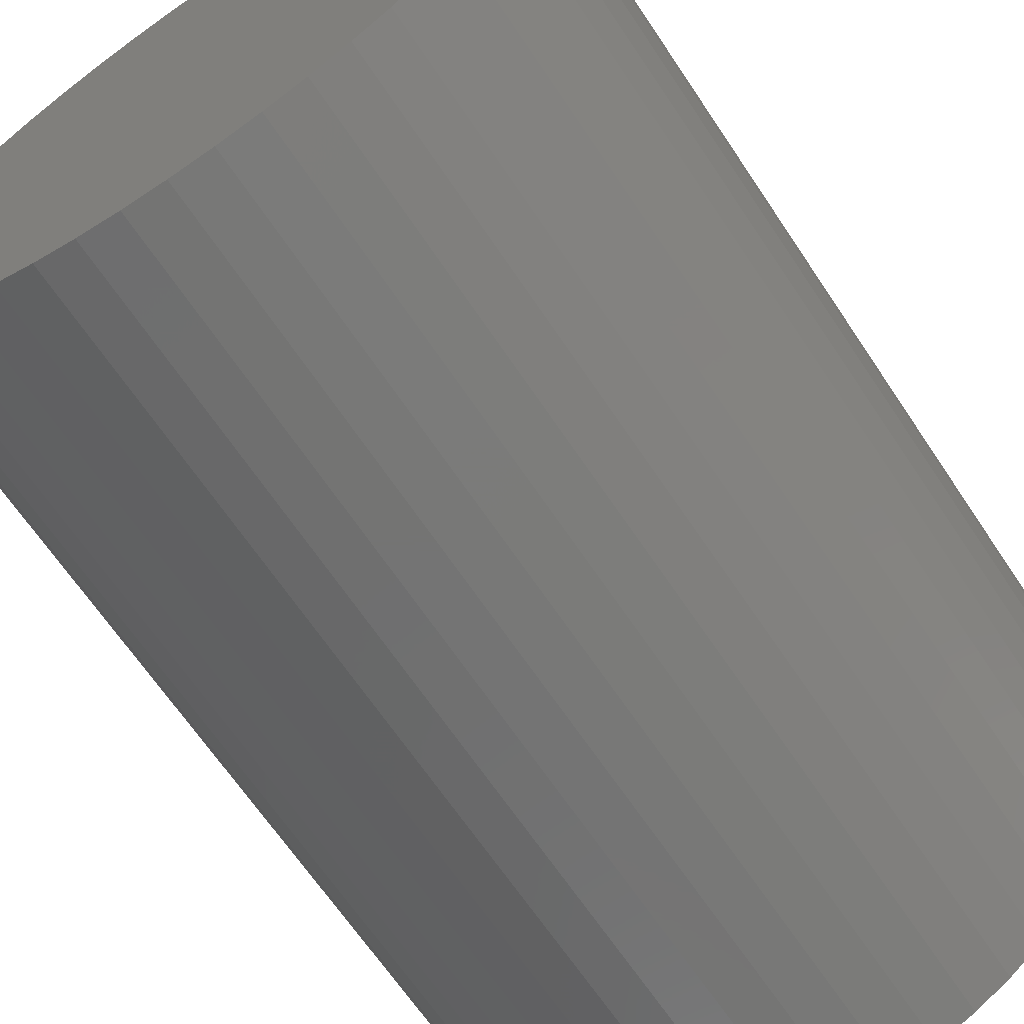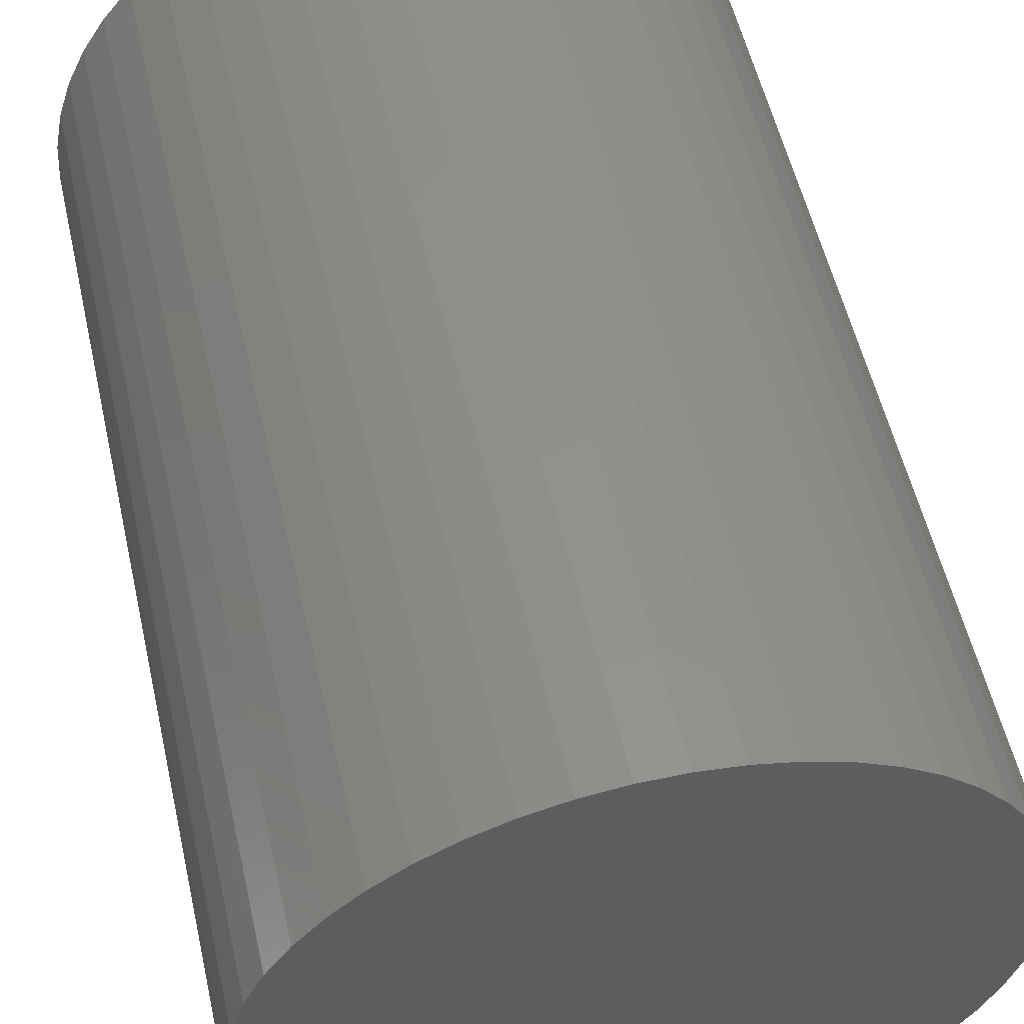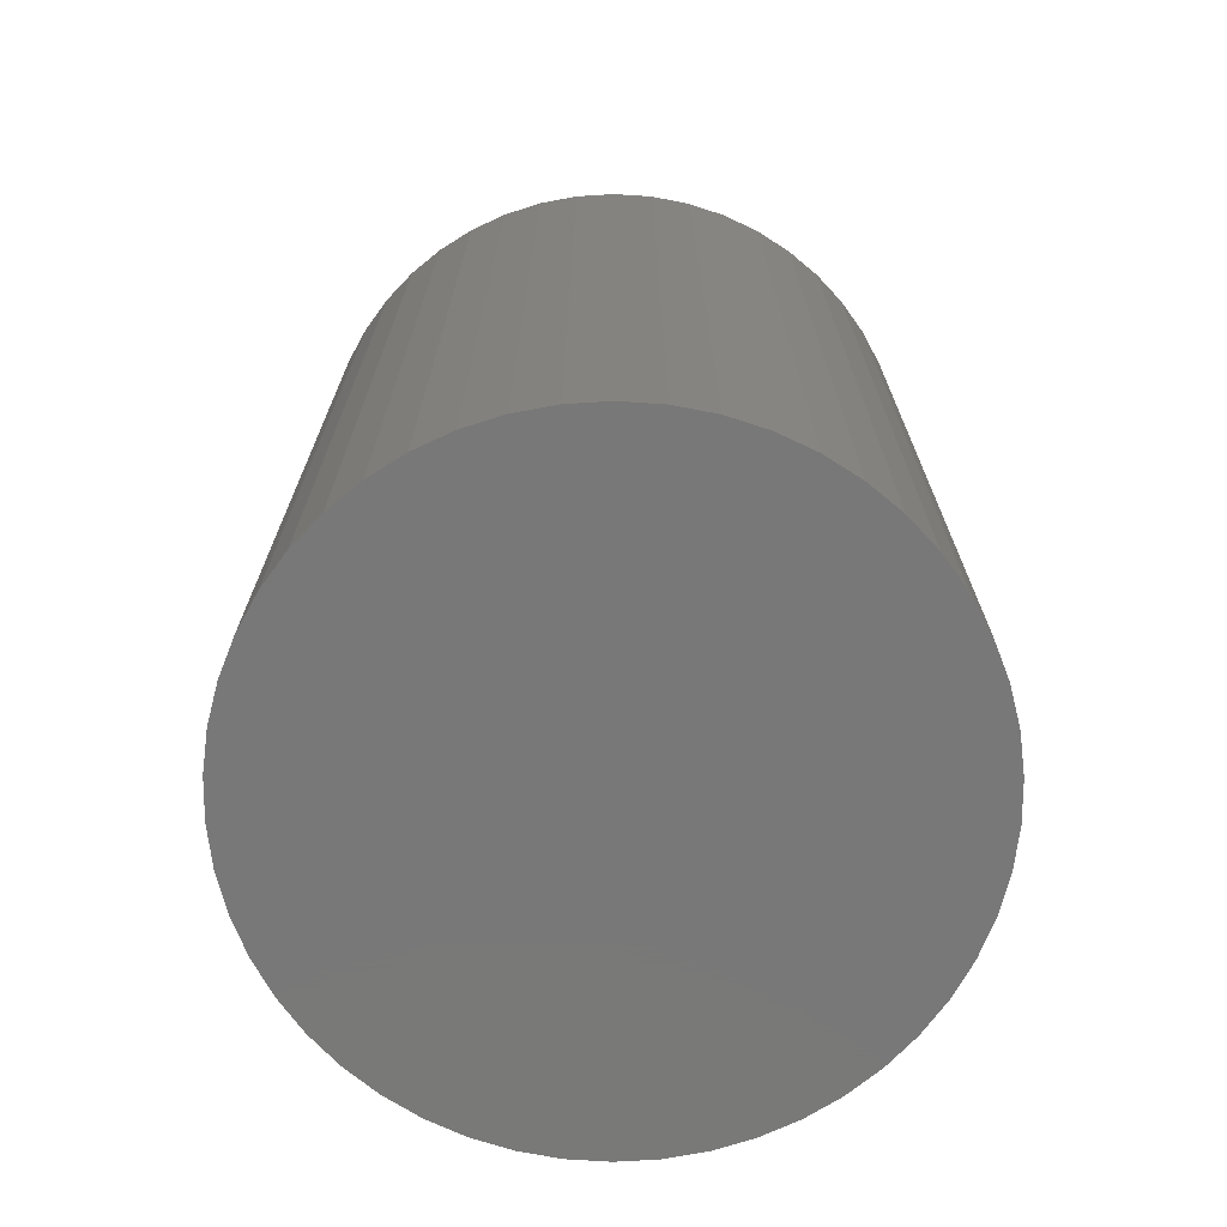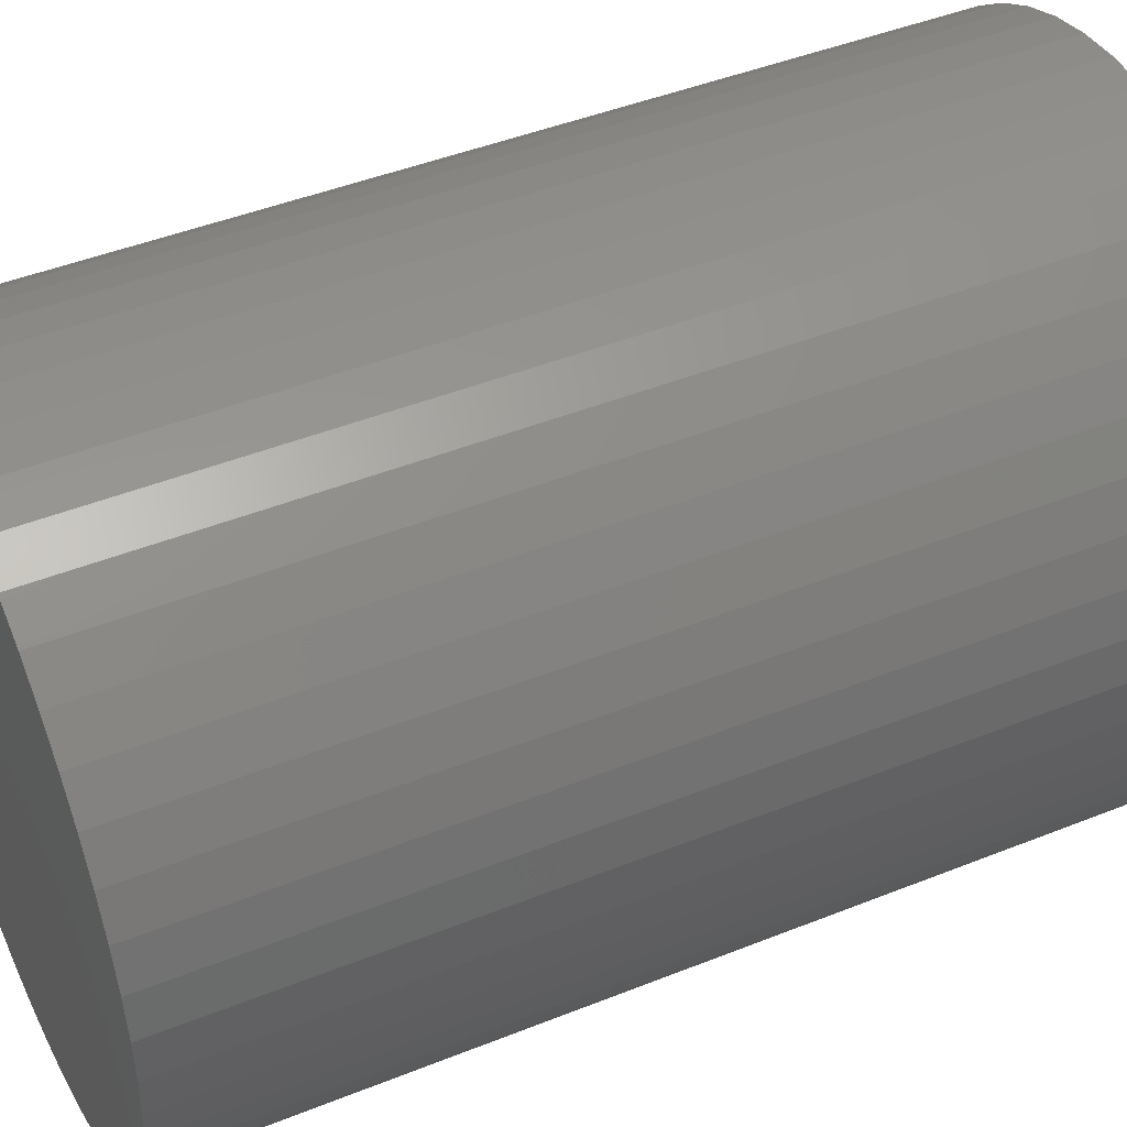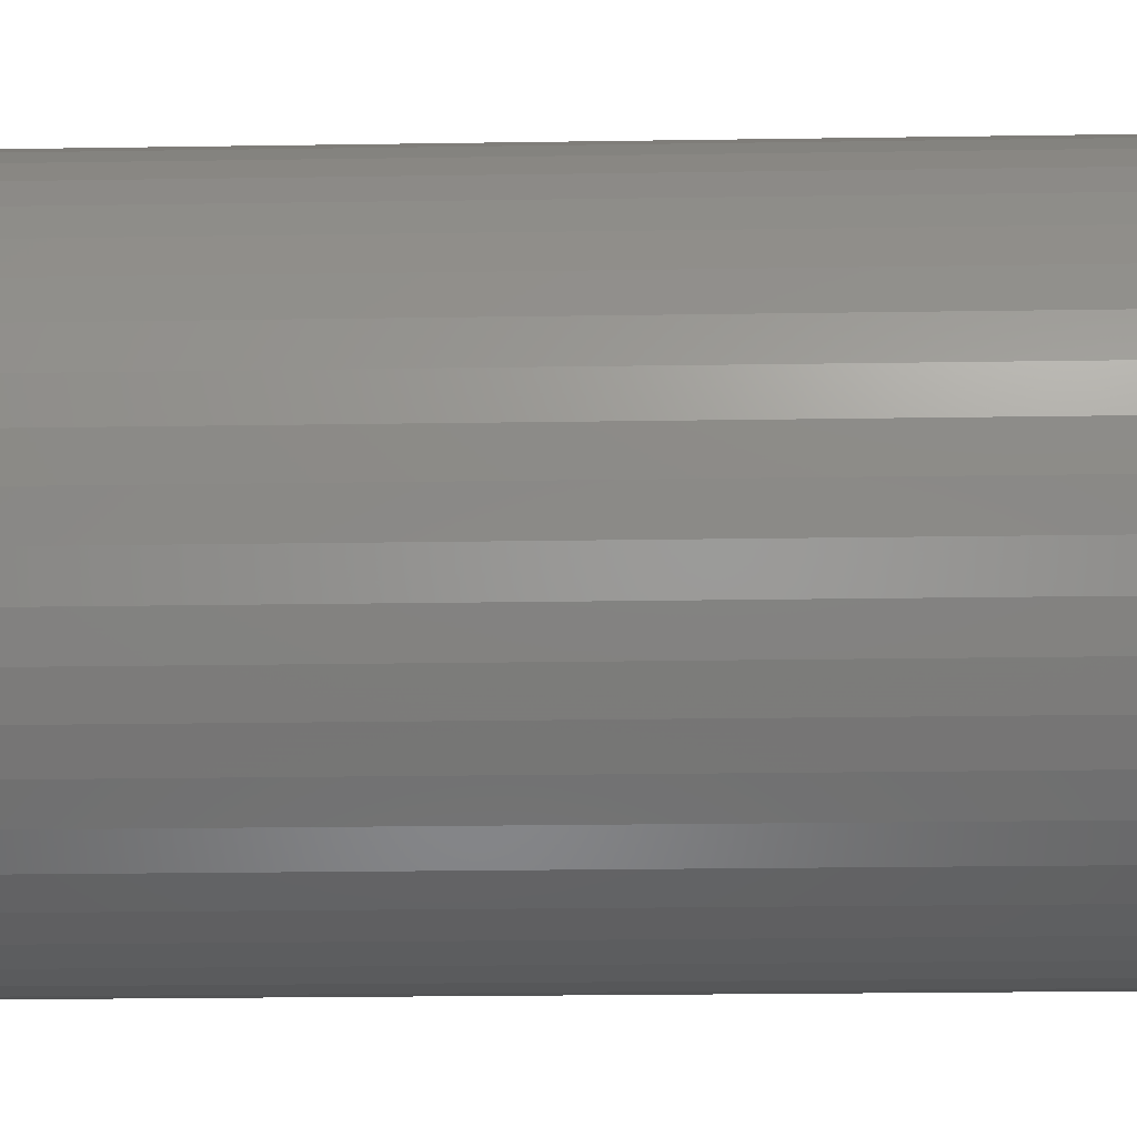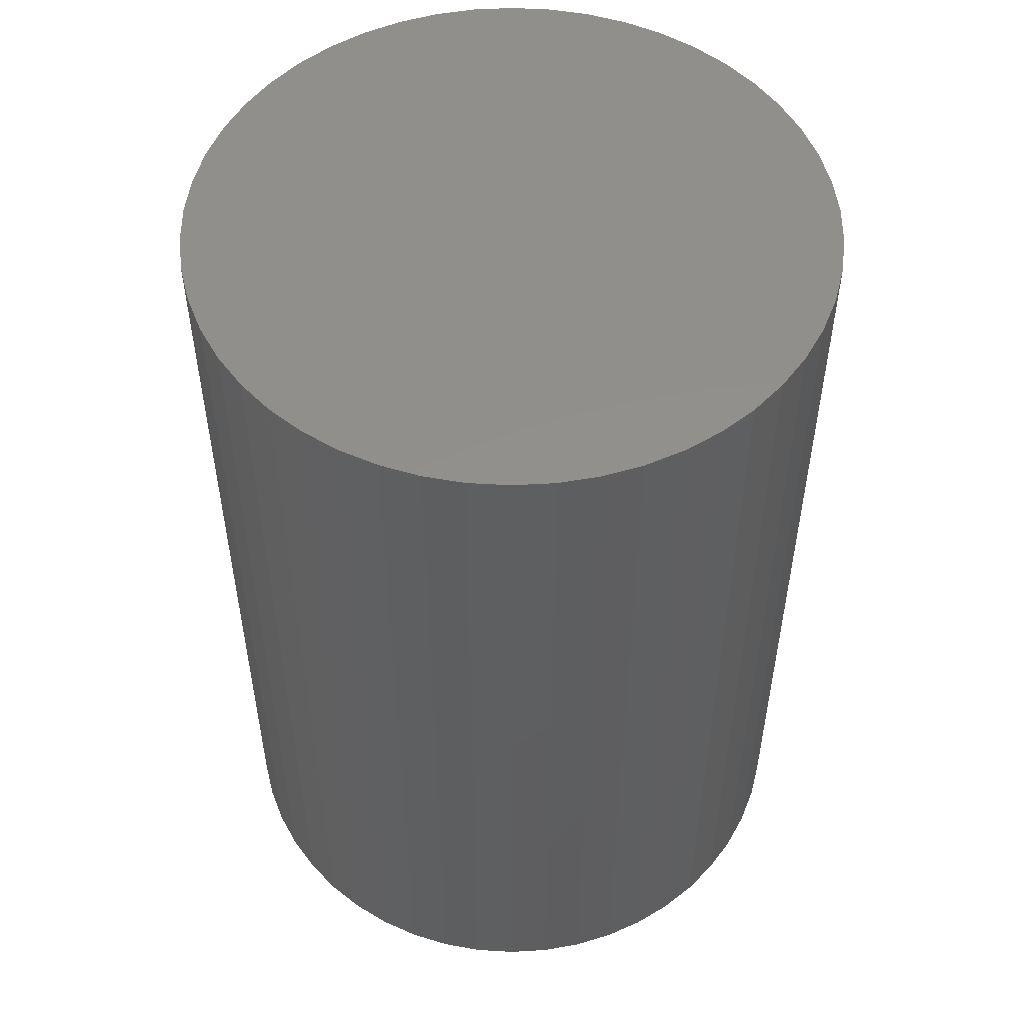
<metadata>
{"format":"stl","ext":"stl","renderer":"f3d","projection":"perspective","resolution":1024,"background":"white","views":[{"elev":-66.1,"azim":-146.3,"up":"+Y"},{"elev":54.4,"azim":-12.7,"up":"+Y"},{"elev":-71.4,"azim":-97.4,"up":"+Z"},{"elev":45.0,"azim":65.1,"up":"+Y"},{"elev":-24.9,"azim":-88.6,"up":"+Y"},{"elev":52.6,"azim":75.7,"up":"+Z"}]}
</metadata>
<code>
# stl→obj: 100 verts, 196 faces
v 2.1 0 3
v 2.083 0.2632 -3
v 2.083 0.2632 3
v 2.1 0 -3
v 2.034 0.5222 -3
v 2.034 0.5222 3
v -2.1 0 -3
v -2.083 0.2632 3
v -2.083 0.2632 -3
v -2.1 0 3
v 0.1319 2.096 -3
v -0.1319 2.096 3
v 0.1319 2.096 3
v -0.1319 2.096 -3
v 2.083 -0.2632 -3
v 2.034 -0.5222 -3
v 1.953 -0.7731 -3
v 1.953 0.7731 -3
v 1.84 -1.012 -3
v 1.84 1.012 -3
v 1.699 -1.234 -3
v 1.699 1.234 -3
v 1.531 -1.438 -3
v 1.531 1.438 -3
v 1.339 -1.618 -3
v 1.339 1.618 -3
v 1.125 -1.773 -3
v 1.125 1.773 -3
v 0.8941 -1.9 -3
v 0.8941 1.9 -3
v 0.6489 -1.997 -3
v 0.6489 1.997 -3
v 0.3935 -2.063 -3
v 0.3935 2.063 -3
v 0.1319 -2.096 -3
v -0.1319 -2.096 -3
v -0.3935 -2.063 -3
v -0.3935 2.063 -3
v -0.6489 -1.997 -3
v -0.6489 1.997 -3
v -0.8941 -1.9 -3
v -0.8941 1.9 -3
v -1.125 -1.773 -3
v -1.125 1.773 -3
v -1.339 -1.618 -3
v -1.339 1.618 -3
v -1.531 -1.438 -3
v -1.531 1.438 -3
v -1.699 -1.234 -3
v -1.699 1.234 -3
v -1.84 -1.012 -3
v -1.84 1.012 -3
v -1.953 -0.7731 -3
v -1.953 0.7731 -3
v -2.034 -0.5222 -3
v -2.034 0.5222 -3
v -2.083 -0.2632 -3
v 1.339 1.618 3
v 1.531 1.438 3
v -1.531 1.438 3
v -1.339 1.618 3
v 2.083 -0.2632 3
v 2.034 -0.5222 3
v 1.953 0.7731 3
v 1.953 -0.7731 3
v 1.84 1.012 3
v 1.84 -1.012 3
v 1.699 1.234 3
v 1.699 -1.234 3
v 1.531 -1.438 3
v 1.339 -1.618 3
v 1.125 1.773 3
v 1.125 -1.773 3
v 0.8941 1.9 3
v 0.8941 -1.9 3
v 0.6489 1.997 3
v 0.6489 -1.997 3
v 0.3935 2.063 3
v 0.3935 -2.063 3
v 0.1319 -2.096 3
v -0.1319 -2.096 3
v -0.3935 2.063 3
v -0.3935 -2.063 3
v -0.6489 1.997 3
v -0.6489 -1.997 3
v -0.8941 1.9 3
v -0.8941 -1.9 3
v -1.125 1.773 3
v -1.125 -1.773 3
v -1.339 -1.618 3
v -1.531 -1.438 3
v -1.699 1.234 3
v -1.699 -1.234 3
v -1.84 1.012 3
v -1.84 -1.012 3
v -1.953 0.7731 3
v -1.953 -0.7731 3
v -2.034 0.5222 3
v -2.034 -0.5222 3
v -2.083 -0.2632 3
f 1 2 3
f 2 1 4
f 3 5 6
f 5 3 2
f 7 8 9
f 8 7 10
f 11 12 13
f 12 11 14
f 15 2 4
f 16 2 15
f 16 5 2
f 17 5 16
f 17 18 5
f 19 18 17
f 19 20 18
f 21 20 19
f 21 22 20
f 23 22 21
f 23 24 22
f 25 24 23
f 25 26 24
f 27 26 25
f 27 28 26
f 29 28 27
f 29 30 28
f 31 30 29
f 31 32 30
f 33 32 31
f 33 34 32
f 35 34 33
f 35 11 34
f 36 11 35
f 36 14 11
f 37 14 36
f 37 38 14
f 39 38 37
f 39 40 38
f 41 40 39
f 41 42 40
f 43 42 41
f 43 44 42
f 45 44 43
f 45 46 44
f 47 46 45
f 47 48 46
f 49 48 47
f 49 50 48
f 51 50 49
f 51 52 50
f 53 52 51
f 53 54 52
f 55 54 53
f 55 56 54
f 57 56 55
f 57 9 56
f 9 57 7
f 24 58 59
f 58 24 26
f 46 60 61
f 60 46 48
f 3 62 1
f 6 62 3
f 6 63 62
f 64 63 6
f 64 65 63
f 66 65 64
f 66 67 65
f 68 67 66
f 68 69 67
f 59 69 68
f 59 70 69
f 58 70 59
f 58 71 70
f 72 71 58
f 72 73 71
f 74 73 72
f 74 75 73
f 76 75 74
f 76 77 75
f 78 77 76
f 78 79 77
f 13 79 78
f 13 80 79
f 12 80 13
f 12 81 80
f 82 81 12
f 82 83 81
f 84 83 82
f 84 85 83
f 86 85 84
f 86 87 85
f 88 87 86
f 88 89 87
f 61 89 88
f 61 90 89
f 60 90 61
f 60 91 90
f 92 91 60
f 92 93 91
f 94 93 92
f 94 95 93
f 96 95 94
f 96 97 95
f 98 97 96
f 98 99 97
f 8 99 98
f 8 100 99
f 100 8 10
f 64 20 66
f 20 64 18
f 66 22 68
f 22 66 20
f 30 76 74
f 76 30 32
f 26 72 58
f 72 26 28
f 54 94 52
f 94 54 96
f 50 60 48
f 60 50 92
f 42 88 86
f 88 42 44
f 38 84 82
f 84 38 40
f 63 15 62
f 15 63 16
f 29 73 75
f 73 29 27
f 32 78 76
f 78 32 34
f 56 96 54
f 96 56 98
f 40 86 84
f 86 40 42
f 14 82 12
f 82 14 38
f 62 4 1
f 4 62 15
f 27 71 73
f 71 27 25
f 65 16 63
f 16 65 17
f 69 19 67
f 19 69 21
f 47 90 91
f 90 47 45
f 51 97 53
f 97 51 95
f 47 93 49
f 93 47 91
f 57 10 7
f 10 57 100
f 36 80 81
f 80 36 35
f 6 18 64
f 18 6 5
f 68 24 59
f 24 68 22
f 34 13 78
f 13 34 11
f 28 74 72
f 74 28 30
f 52 92 50
f 92 52 94
f 9 98 56
f 98 9 8
f 44 61 88
f 61 44 46
f 67 17 65
f 17 67 19
f 70 21 69
f 21 70 23
f 41 85 87
f 85 41 39
f 53 99 55
f 99 53 97
f 35 79 80
f 79 35 33
f 31 75 77
f 75 31 29
f 33 77 79
f 77 33 31
f 25 70 71
f 70 25 23
f 37 81 83
f 81 37 36
f 49 95 51
f 95 49 93
f 55 100 57
f 100 55 99
f 43 87 89
f 87 43 41
f 39 83 85
f 83 39 37
f 45 89 90
f 89 45 43

</code>
